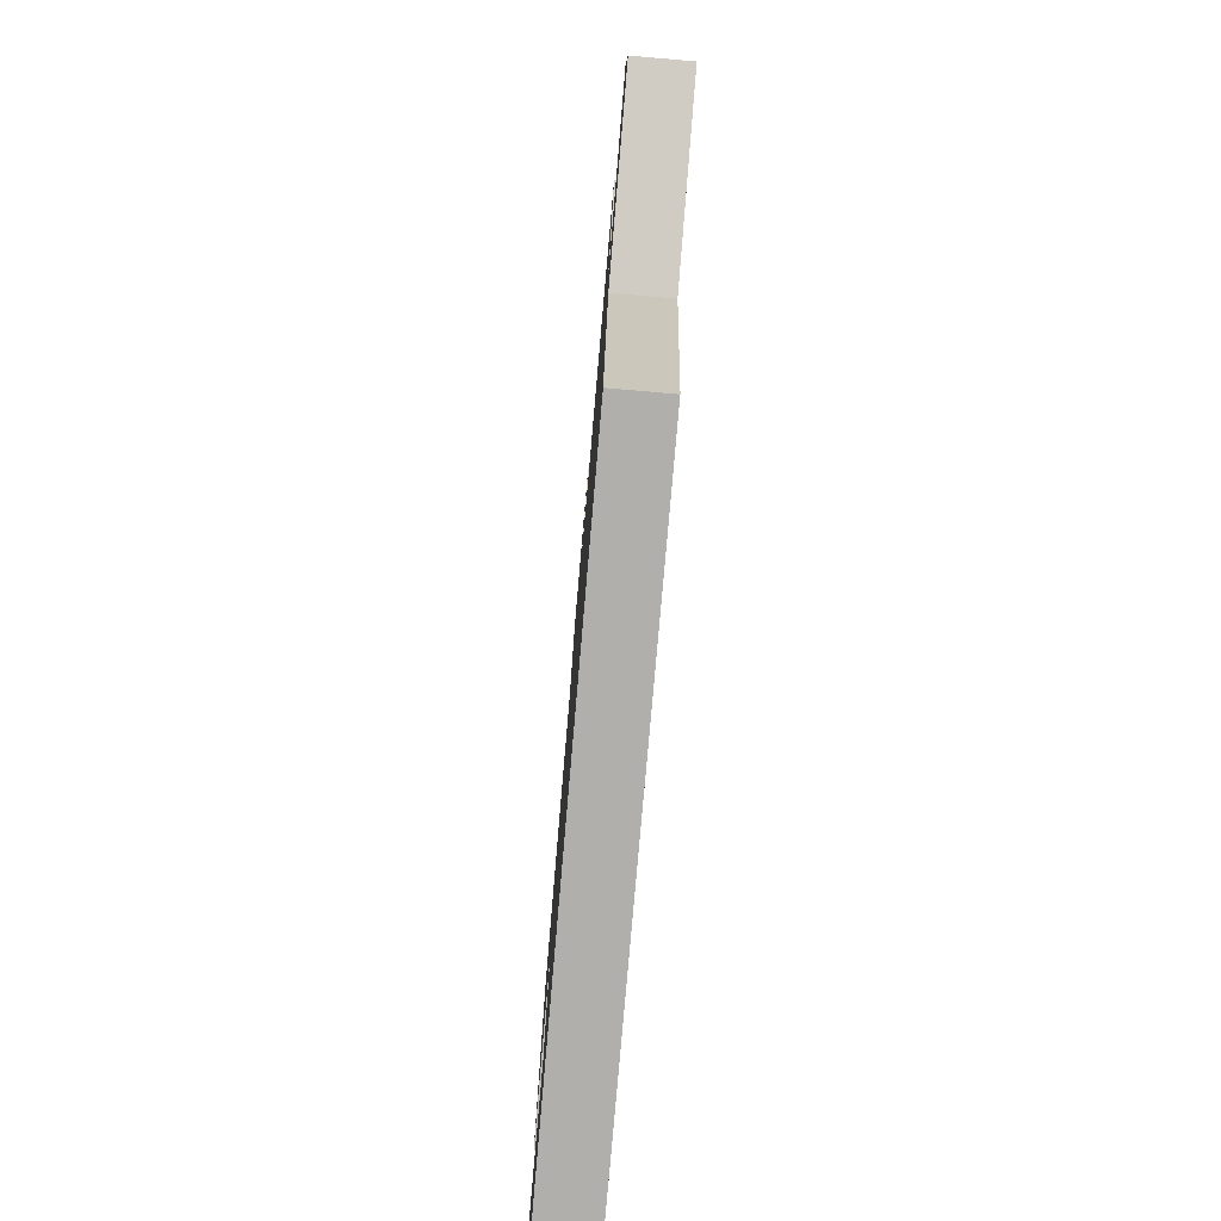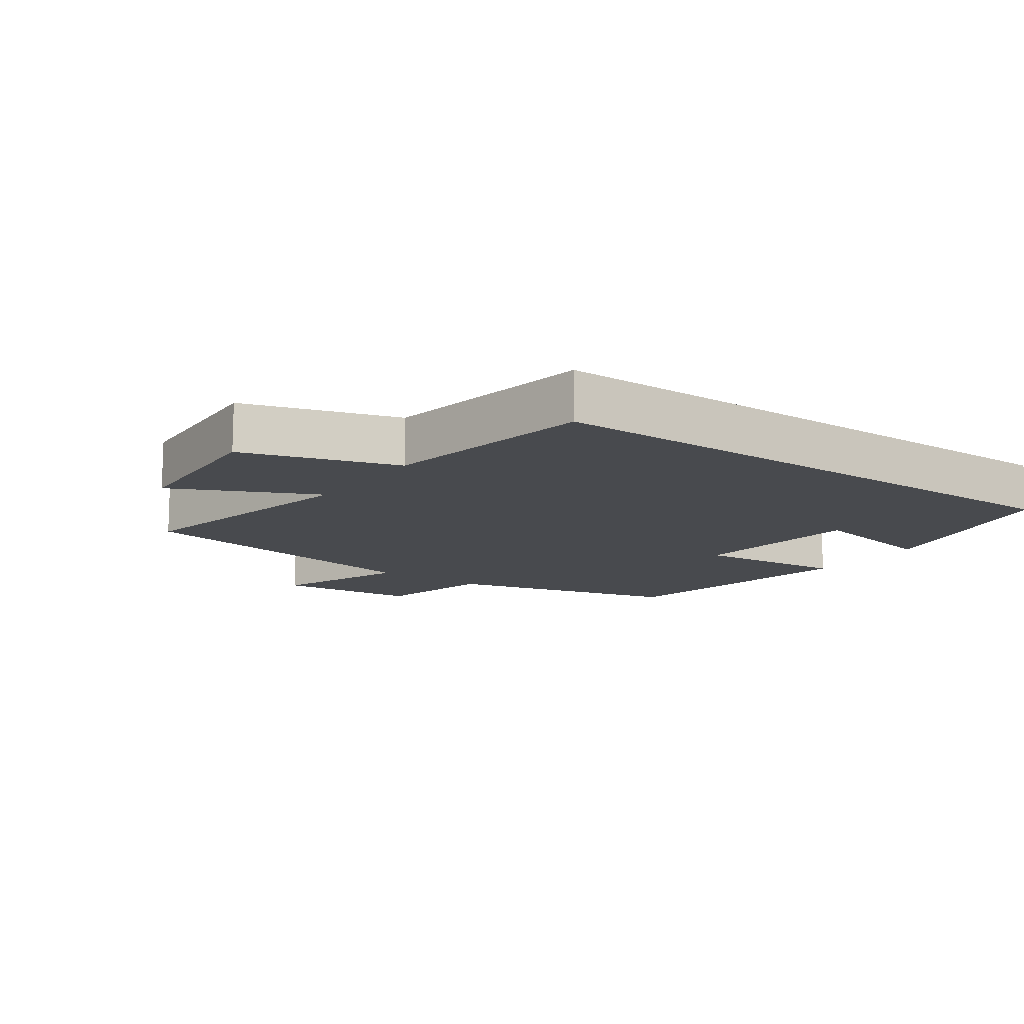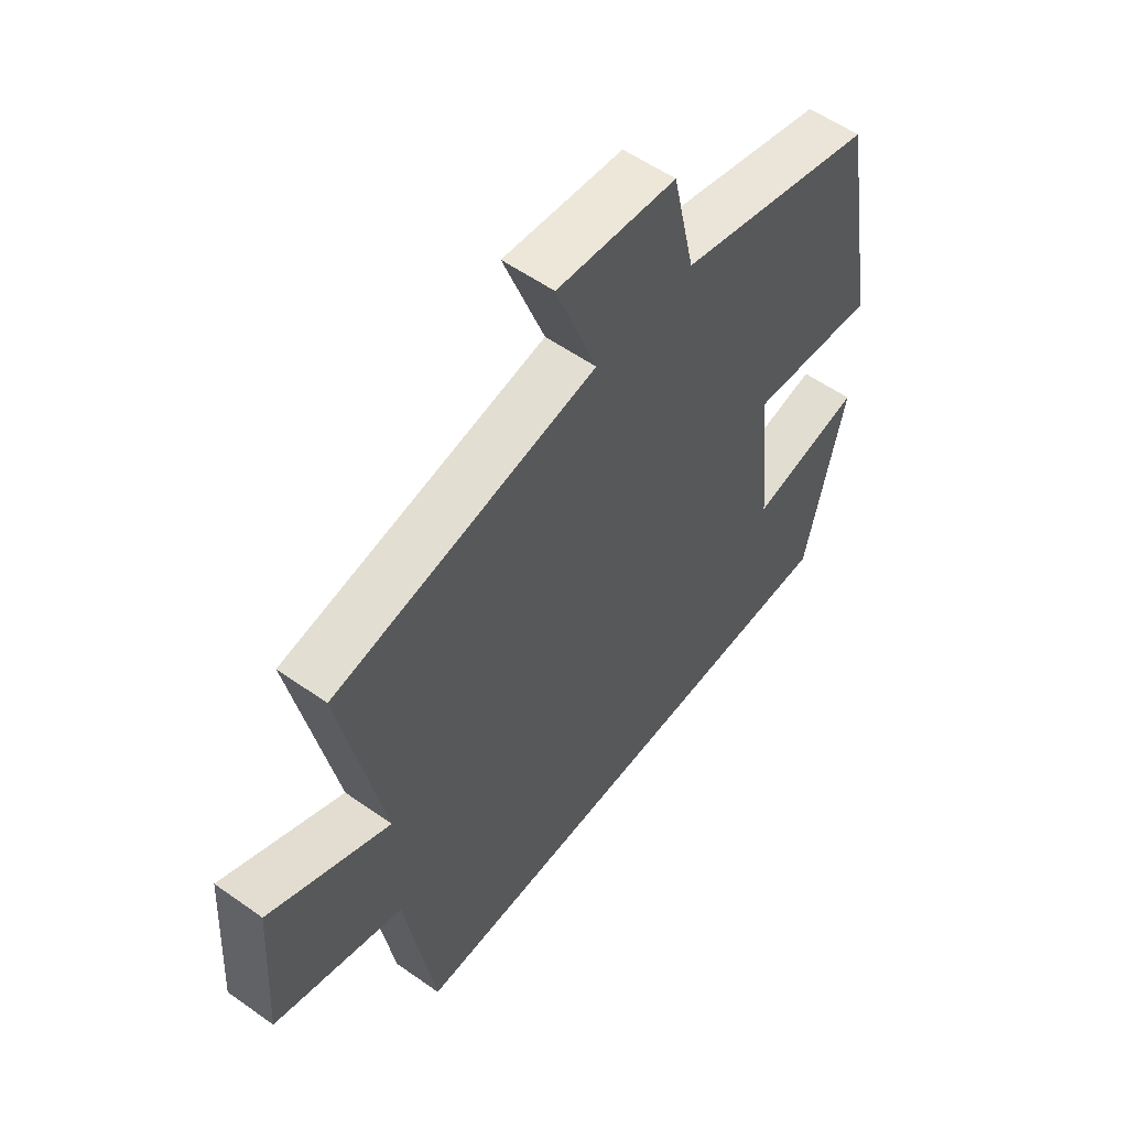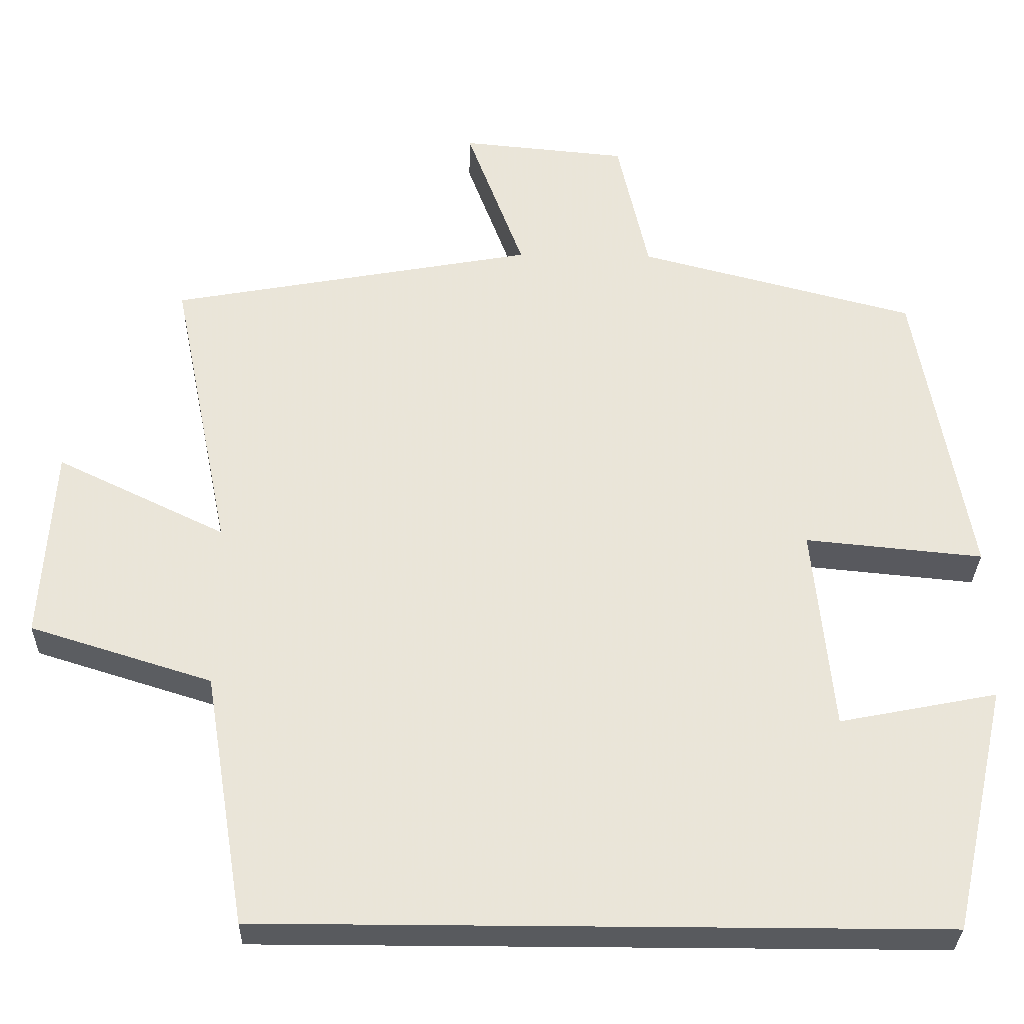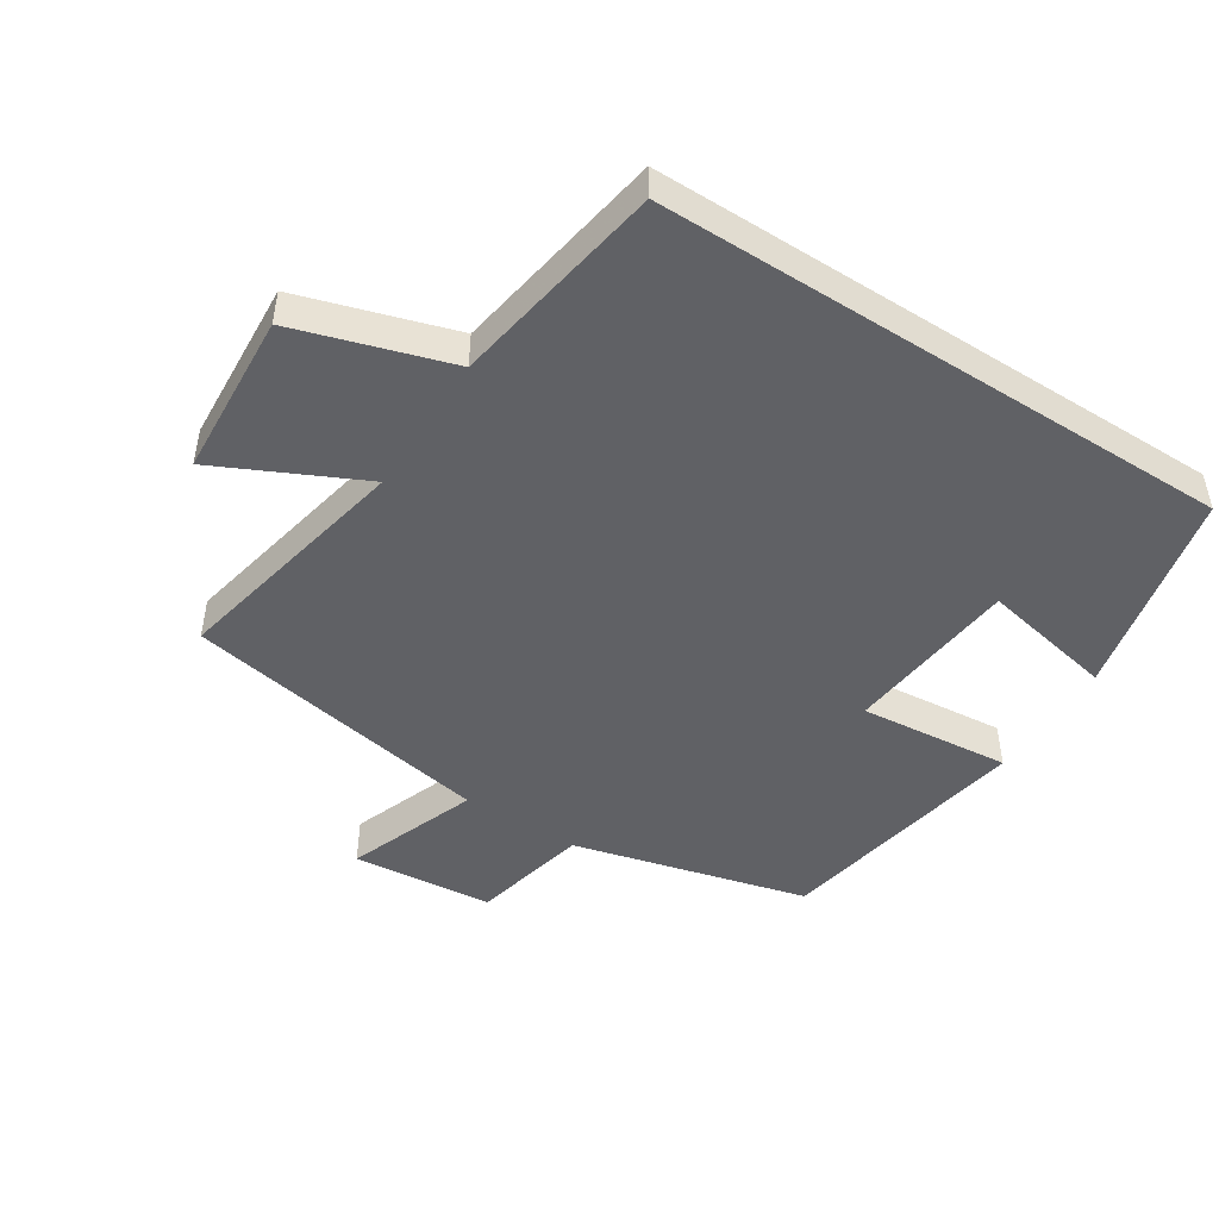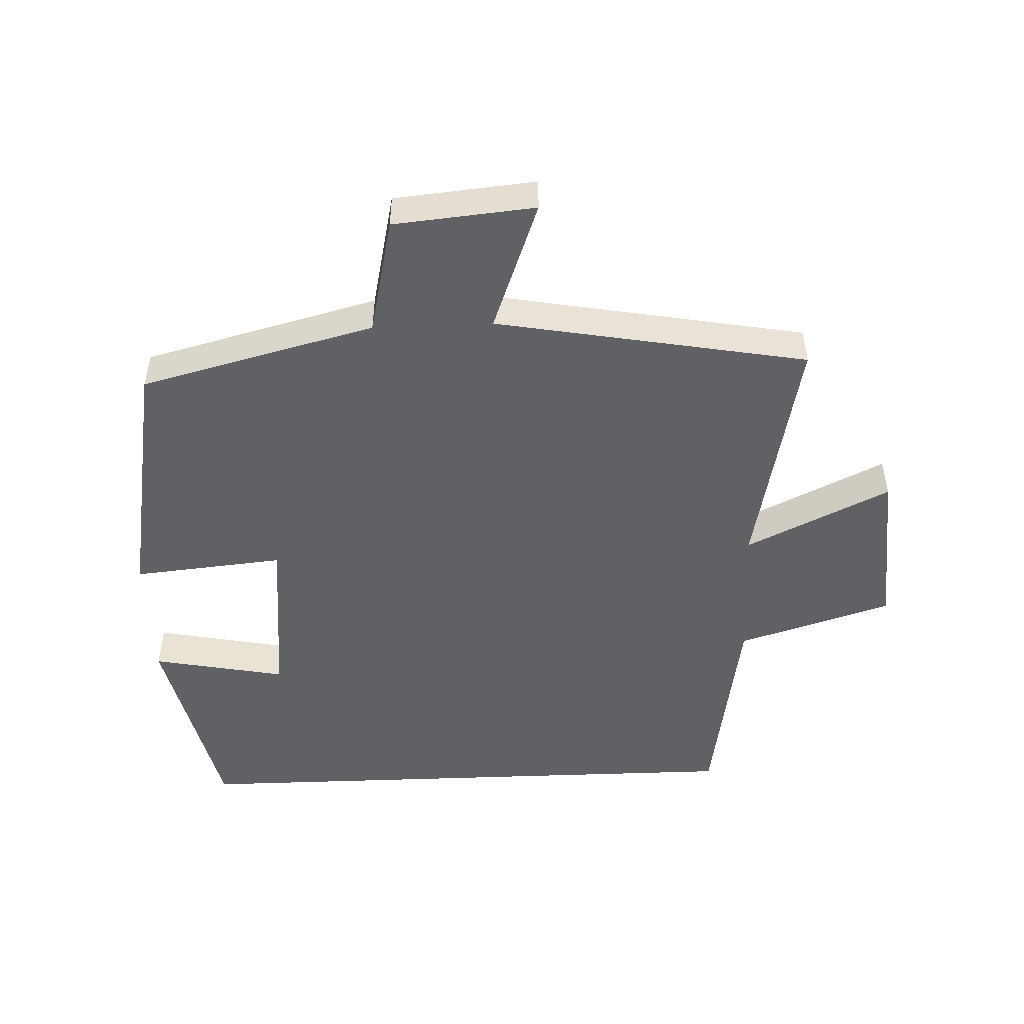
<metadata>
{"format":"obj","ext":"obj","renderer":"f3d","projection":"perspective","resolution":1024,"background":"white","views":[{"elev":-78.1,"azim":85.1,"up":"+Z"},{"elev":-12.9,"azim":144.4,"up":"+Y"},{"elev":55.8,"azim":126.7,"up":"+Z"},{"elev":-30.5,"azim":178.7,"up":"+Z"},{"elev":-47.5,"azim":147.3,"up":"+Y"},{"elev":-49.3,"azim":2.3,"up":"+Y"}]}
</metadata>
<code>
v 0.576 0.07 0.414
v 0.5 0.07 0.043
v 0.718 0.07 0.148
v 0.734 0.07 -0.102
v 0.5 0.07 -0.175
v 0.447 0.07 -0.5
v -0.429 0.07 -0.5
v -0.5 0.07 -0.183
v -0.297 0.07 -0.223
v -0.271 0.07 0.041
v -0.5 0.07 0.019
v -0.431 0.07 0.408
v -0.075 0.07 0.5
v -0.035 0.07 0.679
v 0.179 0.07 0.699
v 0.105 0.07 0.5
v 0.576 0 0.414
v 0.5 0 0.043
v 0.718 0 0.148
v 0.734 0 -0.102
v 0.5 0 -0.175
v 0.447 0 -0.5
v -0.429 0 -0.5
v -0.5 0 -0.183
v -0.297 0 -0.223
v -0.271 0 0.041
v -0.5 0 0.019
v -0.431 0 0.408
v -0.075 0 0.5
v -0.035 0 0.679
v 0.179 0 0.699
v 0.105 0 0.5
f 13 14 15 16
f 13 16 1 2
f 10 11 12 13
f 9 10 13 2
f 6 7 8 9
f 5 6 9 2
f 2 3 4 5
f 32 31 30 29
f 18 17 32 29
f 29 28 27 26
f 18 29 26 25
f 25 24 23 22
f 18 25 22 21
f 21 20 19 18
f 1 17 18 2
f 2 18 19 3
f 3 19 20 4
f 4 20 21 5
f 5 21 22 6
f 6 22 23 7
f 7 23 24 8
f 8 24 25 9
f 9 25 26 10
f 10 26 27 11
f 11 27 28 12
f 12 28 29 13
f 13 29 30 14
f 14 30 31 15
f 15 31 32 16
f 16 32 17 1

</code>
